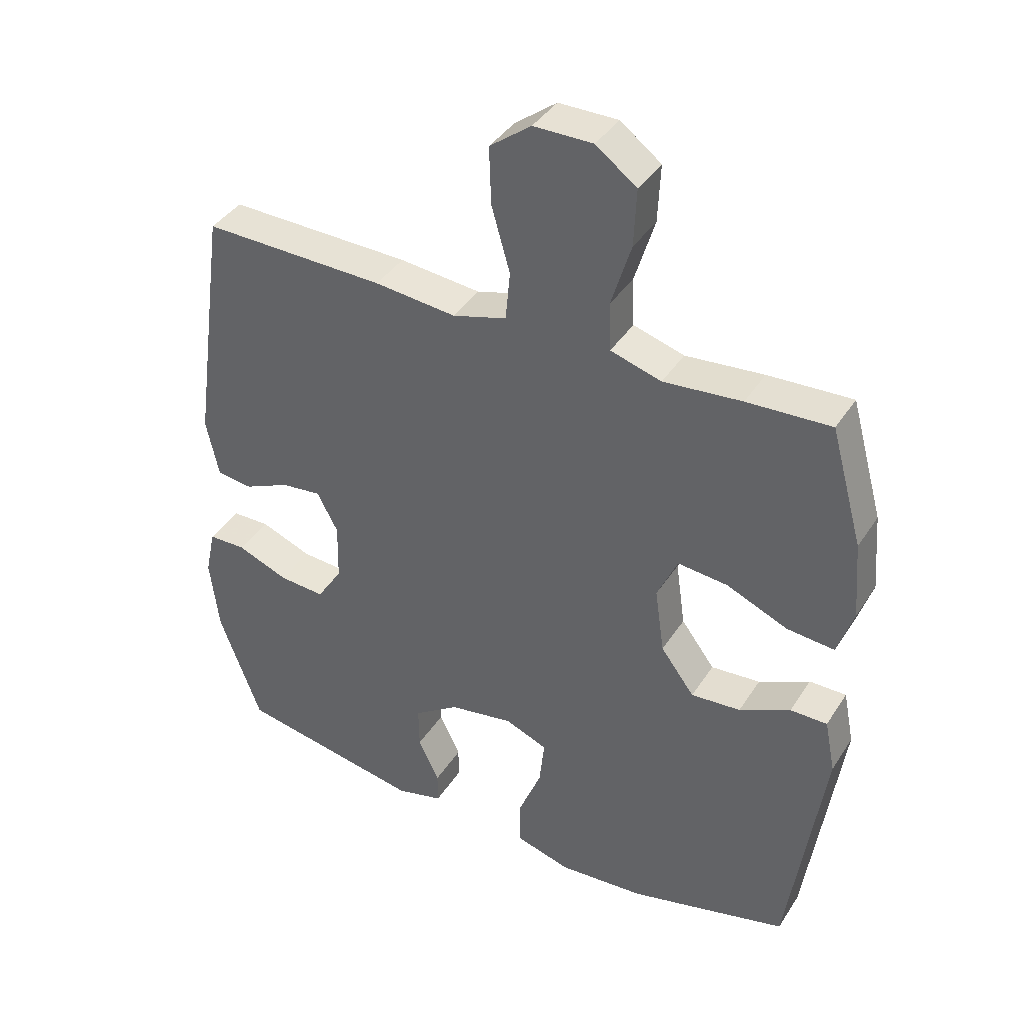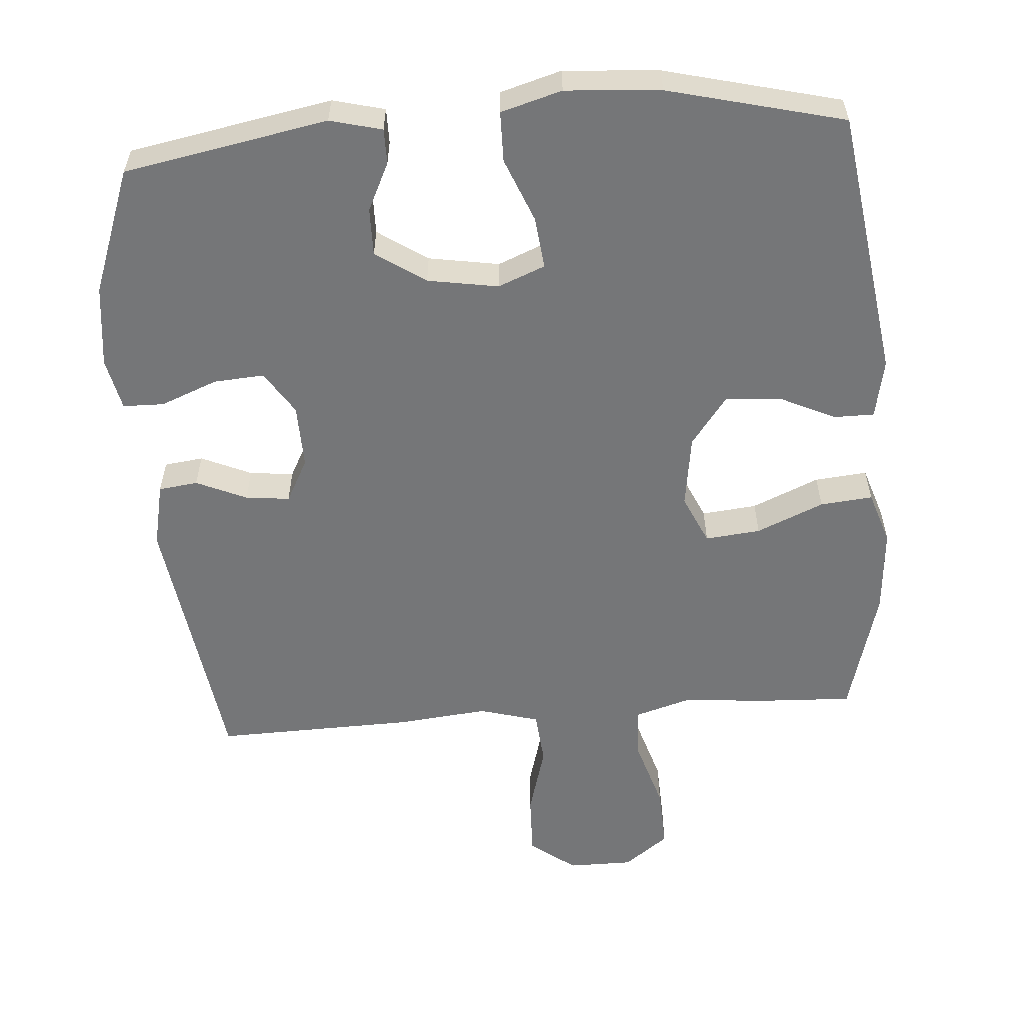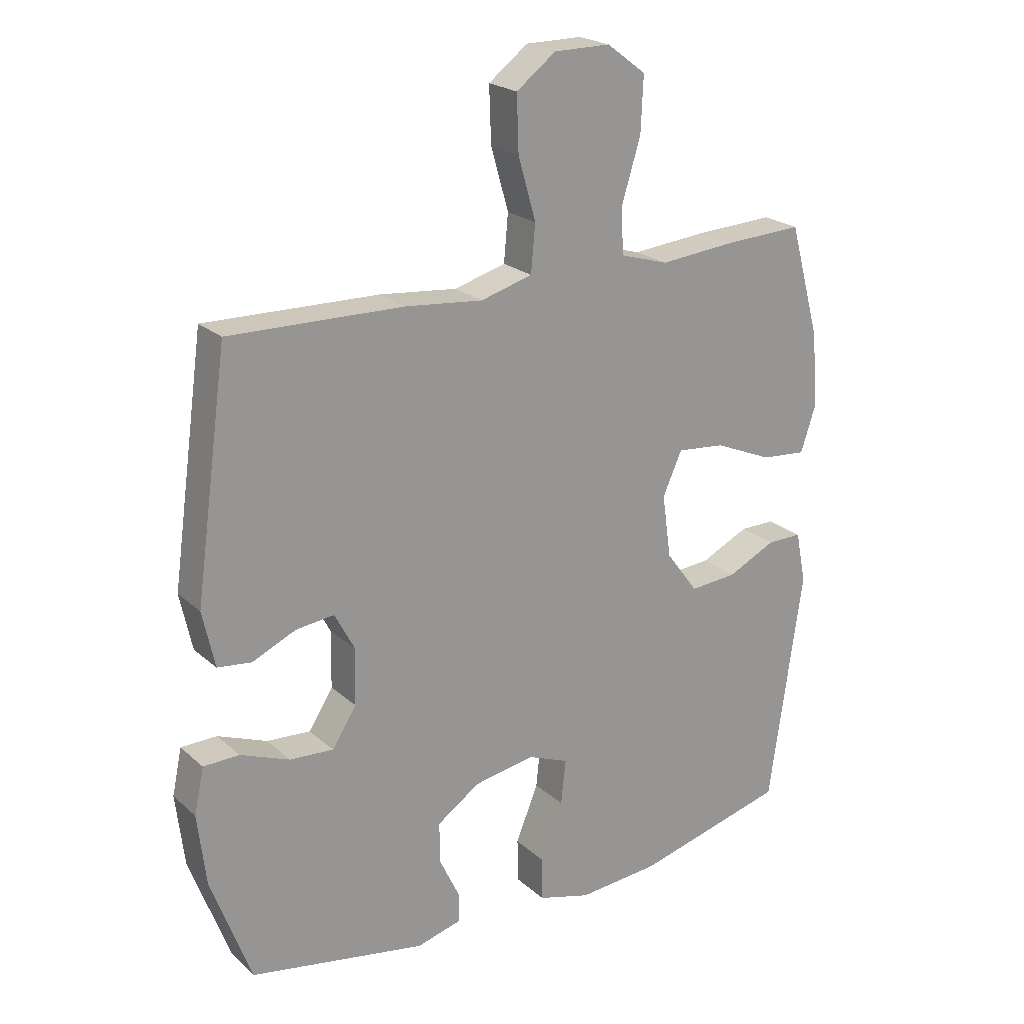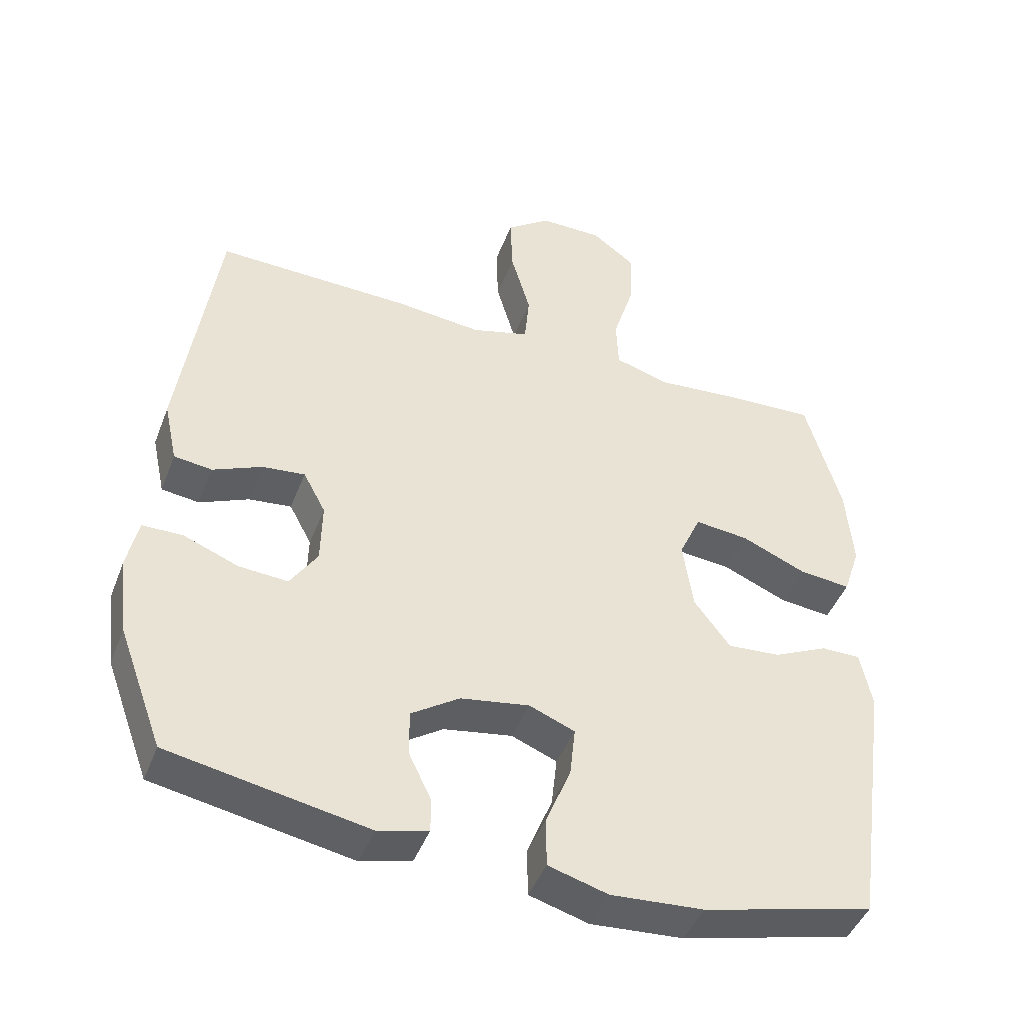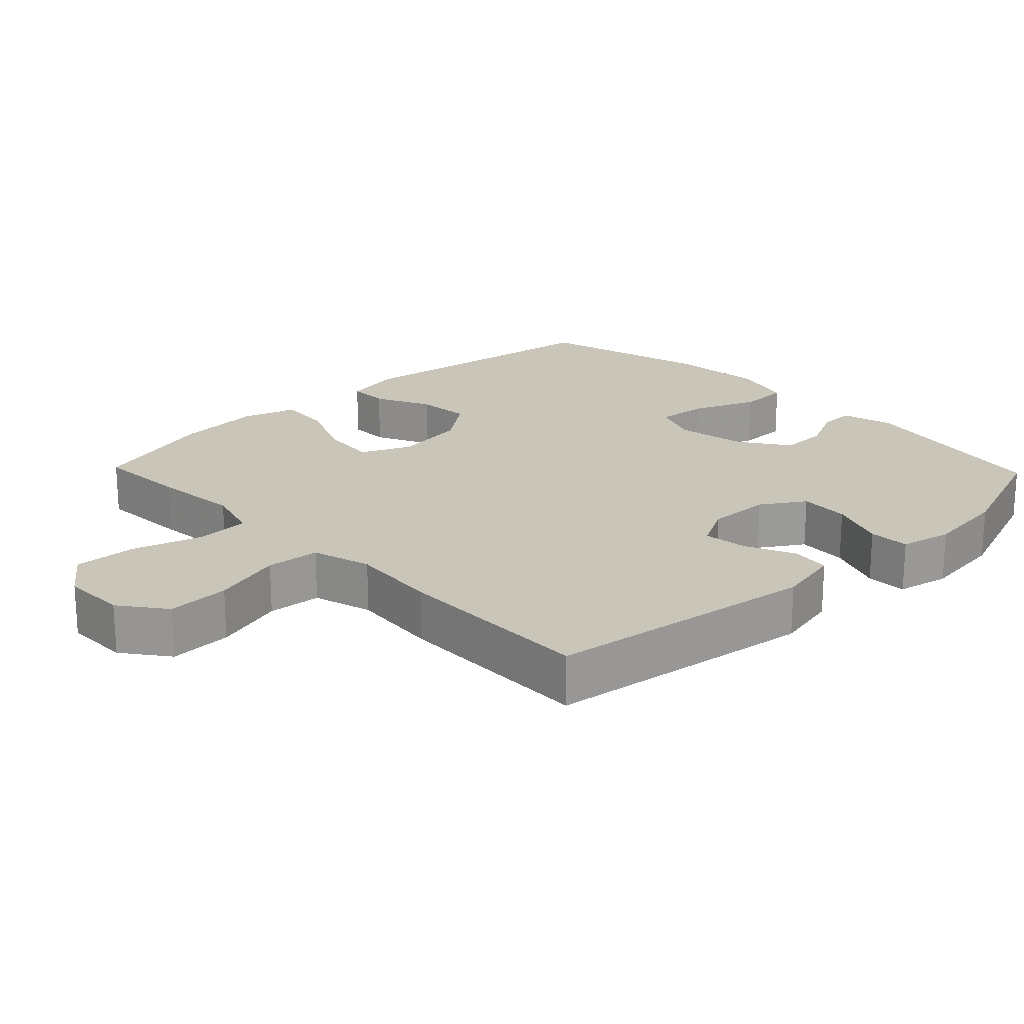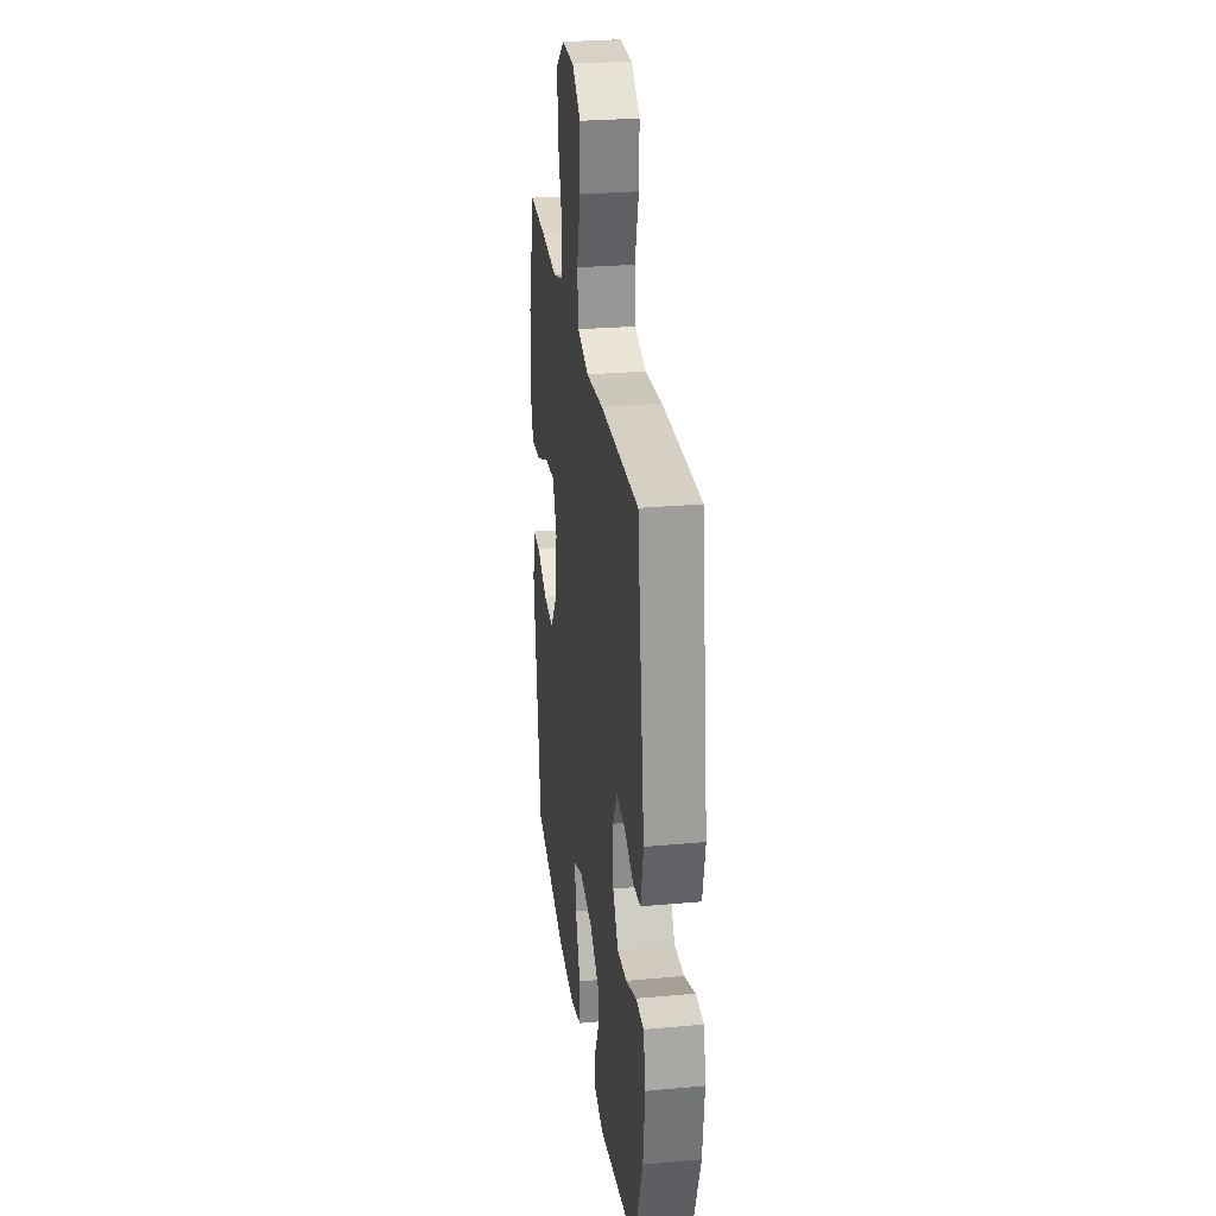
<metadata>
{"format":"obj","ext":"obj","renderer":"f3d","projection":"perspective","resolution":1024,"background":"white","views":[{"elev":39.4,"azim":-150.5,"up":"+Z"},{"elev":-56.8,"azim":-175.6,"up":"+Y"},{"elev":22.1,"azim":145.9,"up":"+Z"},{"elev":-45.1,"azim":159.6,"up":"+Z"},{"elev":20.7,"azim":46.1,"up":"+Y"},{"elev":27.6,"azim":82.2,"up":"+Z"}]}
</metadata>
<code>
v -0.5 0.07 -0.5
v -0.555 0.07 -0.114
v -0.538 0.07 -0.029
v -0.48 0.07 -0.029
v -0.4 0.07 -0.067
v -0.322 0.07 -0.073
v -0.269 0.07 -0.002
v -0.254 0.07 0.102
v -0.286 0.07 0.173
v -0.365 0.07 0.165
v -0.461 0.07 0.124
v -0.536 0.07 0.117
v -0.561 0.07 0.193
v -0.551 0.07 0.316
v -0.5 0.07 0.5
v -0.368 0.07 0.494
v -0.245 0.07 0.483
v -0.165 0.07 0.507
v -0.162 0.07 0.583
v -0.193 0.07 0.684
v -0.197 0.07 0.774
v -0.133 0.07 0.822
v -0.04 0.07 0.822
v 0.025 0.07 0.773
v 0.022 0.07 0.683
v -0.007 0.07 0.581
v 0 0.07 0.504
v 0.085 0.07 0.48
v 0.213 0.07 0.493
v 0.5 0.07 0.5
v 0.554 0.07 0.112
v 0.534 0.07 0.02
v 0.478 0.07 0.013
v 0.406 0.07 0.045
v 0.343 0.07 0.052
v 0.31 0.07 -0.01
v 0.312 0.07 -0.102
v 0.352 0.07 -0.164
v 0.424 0.07 -0.159
v 0.505 0.07 -0.127
v 0.564 0.07 -0.128
v 0.58 0.07 -0.203
v 0.566 0.07 -0.321
v 0.5 0.07 -0.5
v 0.209 0.07 -0.554
v 0.135 0.07 -0.535
v 0.135 0.07 -0.485
v 0.168 0.07 -0.416
v 0.169 0.07 -0.348
v 0.098 0.07 -0.3
v -0.003 0.07 -0.283
v -0.07 0.07 -0.31
v -0.062 0.07 -0.384
v -0.025 0.07 -0.476
v -0.026 0.07 -0.548
v -0.113 0.07 -0.573
v -0.249 0.07 -0.563
v -0.5 0 -0.5
v -0.555 0 -0.114
v -0.538 0 -0.029
v -0.48 0 -0.029
v -0.4 0 -0.067
v -0.322 0 -0.073
v -0.269 0 -0.002
v -0.254 0 0.102
v -0.286 0 0.173
v -0.365 0 0.165
v -0.461 0 0.124
v -0.536 0 0.117
v -0.561 0 0.193
v -0.551 0 0.316
v -0.5 0 0.5
v -0.368 0 0.494
v -0.245 0 0.483
v -0.165 0 0.507
v -0.162 0 0.583
v -0.193 0 0.684
v -0.197 0 0.774
v -0.133 0 0.822
v -0.04 0 0.822
v 0.025 0 0.773
v 0.022 0 0.683
v -0.007 0 0.581
v 0 0 0.504
v 0.085 0 0.48
v 0.213 0 0.493
v 0.5 0 0.5
v 0.554 0 0.112
v 0.534 0 0.02
v 0.478 0 0.013
v 0.406 0 0.045
v 0.343 0 0.052
v 0.31 0 -0.01
v 0.312 0 -0.102
v 0.352 0 -0.164
v 0.424 0 -0.159
v 0.505 0 -0.127
v 0.564 0 -0.128
v 0.58 0 -0.203
v 0.566 0 -0.321
v 0.5 0 -0.5
v 0.209 0 -0.554
v 0.135 0 -0.535
v 0.135 0 -0.485
v 0.168 0 -0.416
v 0.169 0 -0.348
v 0.098 0 -0.3
v -0.003 0 -0.283
v -0.07 0 -0.31
v -0.062 0 -0.384
v -0.025 0 -0.476
v -0.026 0 -0.548
v -0.113 0 -0.573
v -0.249 0 -0.563
f 53 54 55 56
f 52 53 56 57
f 45 46 47 48
f 45 48 49
f 44 45 49
f 43 44 49 50
f 39 40 41 42
f 38 39 42 43
f 31 32 33 34
f 31 34 35
f 28 29 30 31
f 27 28 31 35
f 23 24 25 26
f 23 26 27
f 22 23 27
f 19 20 21 22
f 18 19 22 27
f 17 18 27 35
f 10 11 12 13
f 9 10 13 14
f 2 3 4 5
f 2 5 6
f 52 57 1 2
f 51 52 2 6
f 38 43 50 51
f 37 38 51 6
f 36 37 6 7
f 35 36 7 8
f 17 35 8 9
f 15 16 17
f 9 14 15 17
f 113 112 111 110
f 114 113 110 109
f 105 104 103 102
f 106 105 102
f 106 102 101
f 107 106 101 100
f 99 98 97 96
f 100 99 96 95
f 91 90 89 88
f 92 91 88
f 88 87 86 85
f 92 88 85 84
f 83 82 81 80
f 84 83 80
f 84 80 79
f 79 78 77 76
f 84 79 76 75
f 92 84 75 74
f 70 69 68 67
f 71 70 67 66
f 62 61 60 59
f 63 62 59
f 59 58 114 109
f 63 59 109 108
f 108 107 100 95
f 63 108 95 94
f 64 63 94 93
f 65 64 93 92
f 66 65 92 74
f 74 73 72
f 74 72 71 66
f 1 58 59 2
f 2 59 60 3
f 3 60 61 4
f 4 61 62 5
f 5 62 63 6
f 6 63 64 7
f 7 64 65 8
f 8 65 66 9
f 9 66 67 10
f 10 67 68 11
f 11 68 69 12
f 12 69 70 13
f 13 70 71 14
f 14 71 72 15
f 15 72 73 16
f 16 73 74 17
f 17 74 75 18
f 18 75 76 19
f 19 76 77 20
f 20 77 78 21
f 21 78 79 22
f 22 79 80 23
f 23 80 81 24
f 24 81 82 25
f 25 82 83 26
f 26 83 84 27
f 27 84 85 28
f 28 85 86 29
f 29 86 87 30
f 30 87 88 31
f 31 88 89 32
f 32 89 90 33
f 33 90 91 34
f 34 91 92 35
f 35 92 93 36
f 36 93 94 37
f 37 94 95 38
f 38 95 96 39
f 39 96 97 40
f 40 97 98 41
f 41 98 99 42
f 42 99 100 43
f 43 100 101 44
f 44 101 102 45
f 45 102 103 46
f 46 103 104 47
f 47 104 105 48
f 48 105 106 49
f 49 106 107 50
f 50 107 108 51
f 51 108 109 52
f 52 109 110 53
f 53 110 111 54
f 54 111 112 55
f 55 112 113 56
f 56 113 114 57
f 57 114 58 1

</code>
